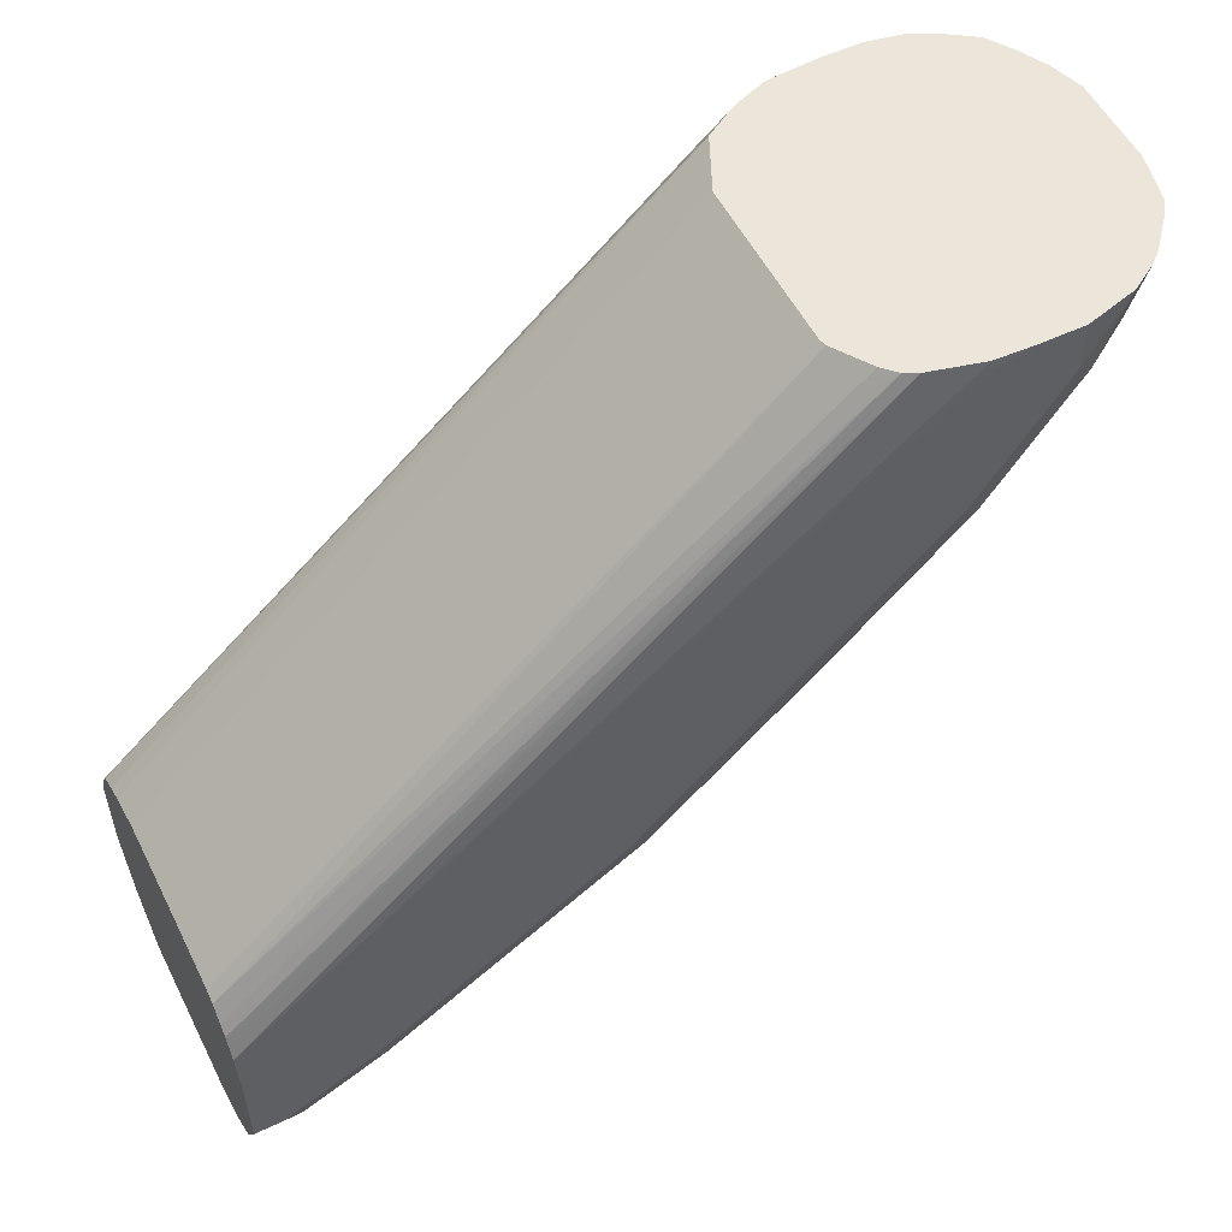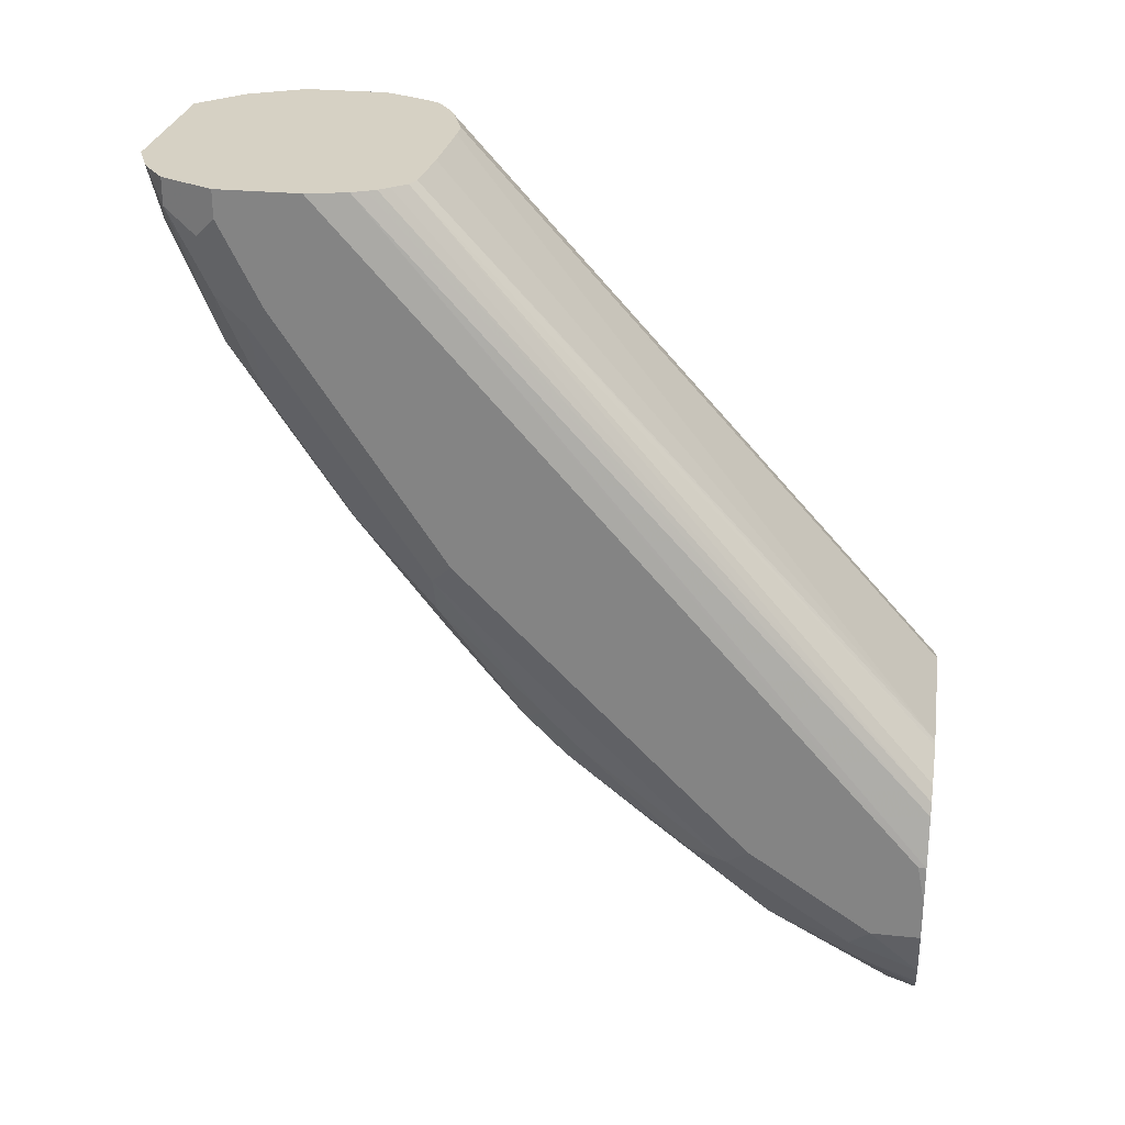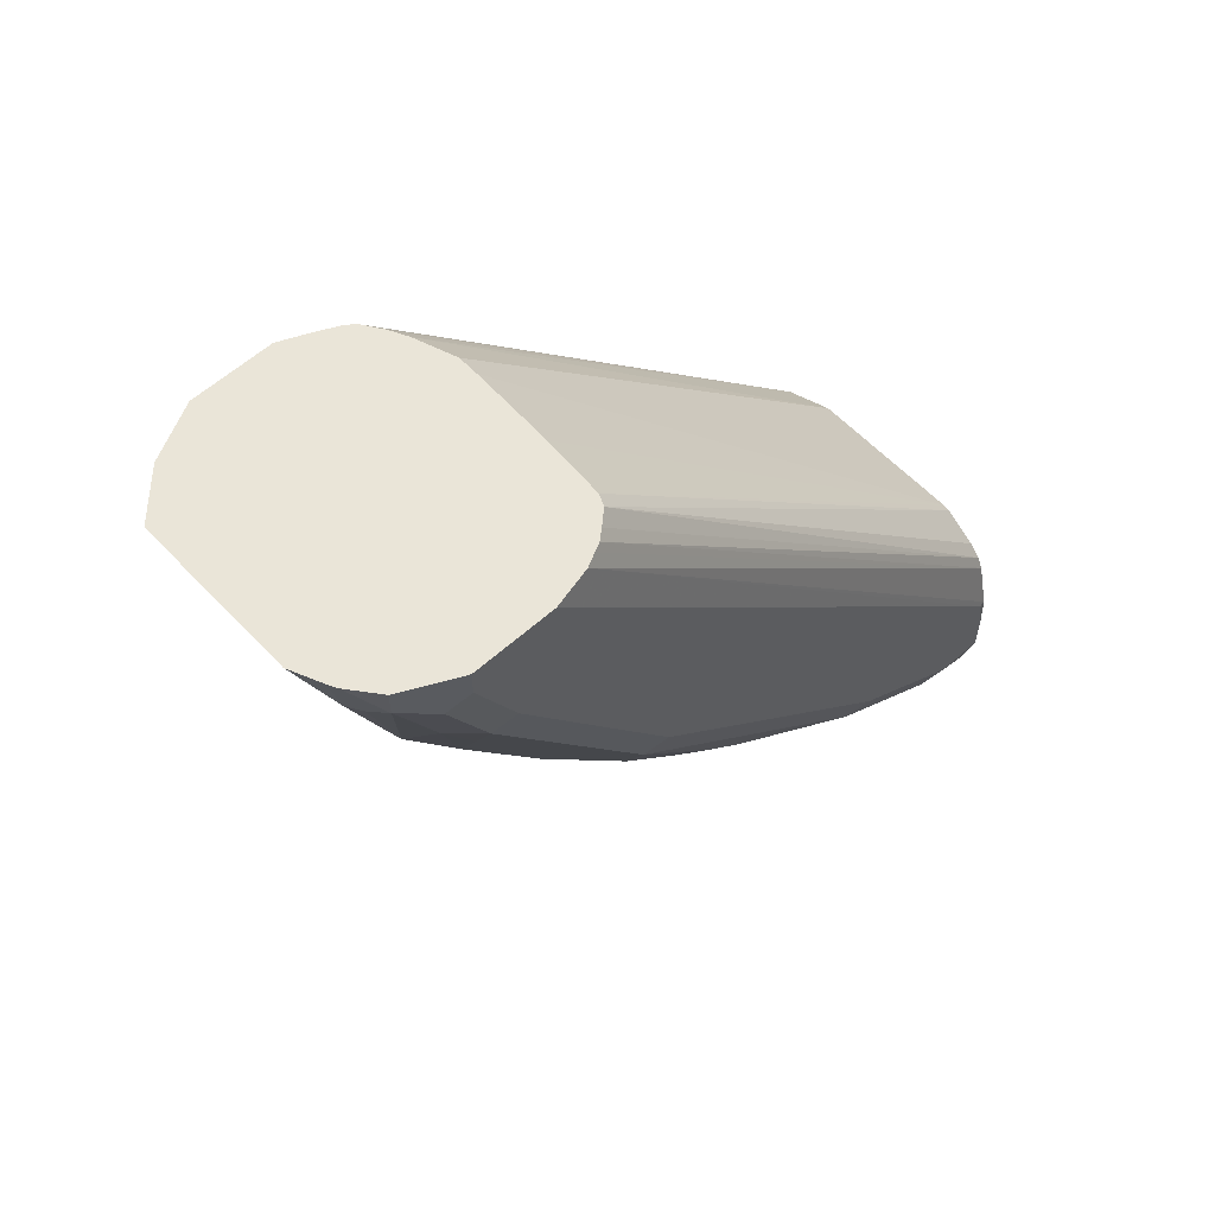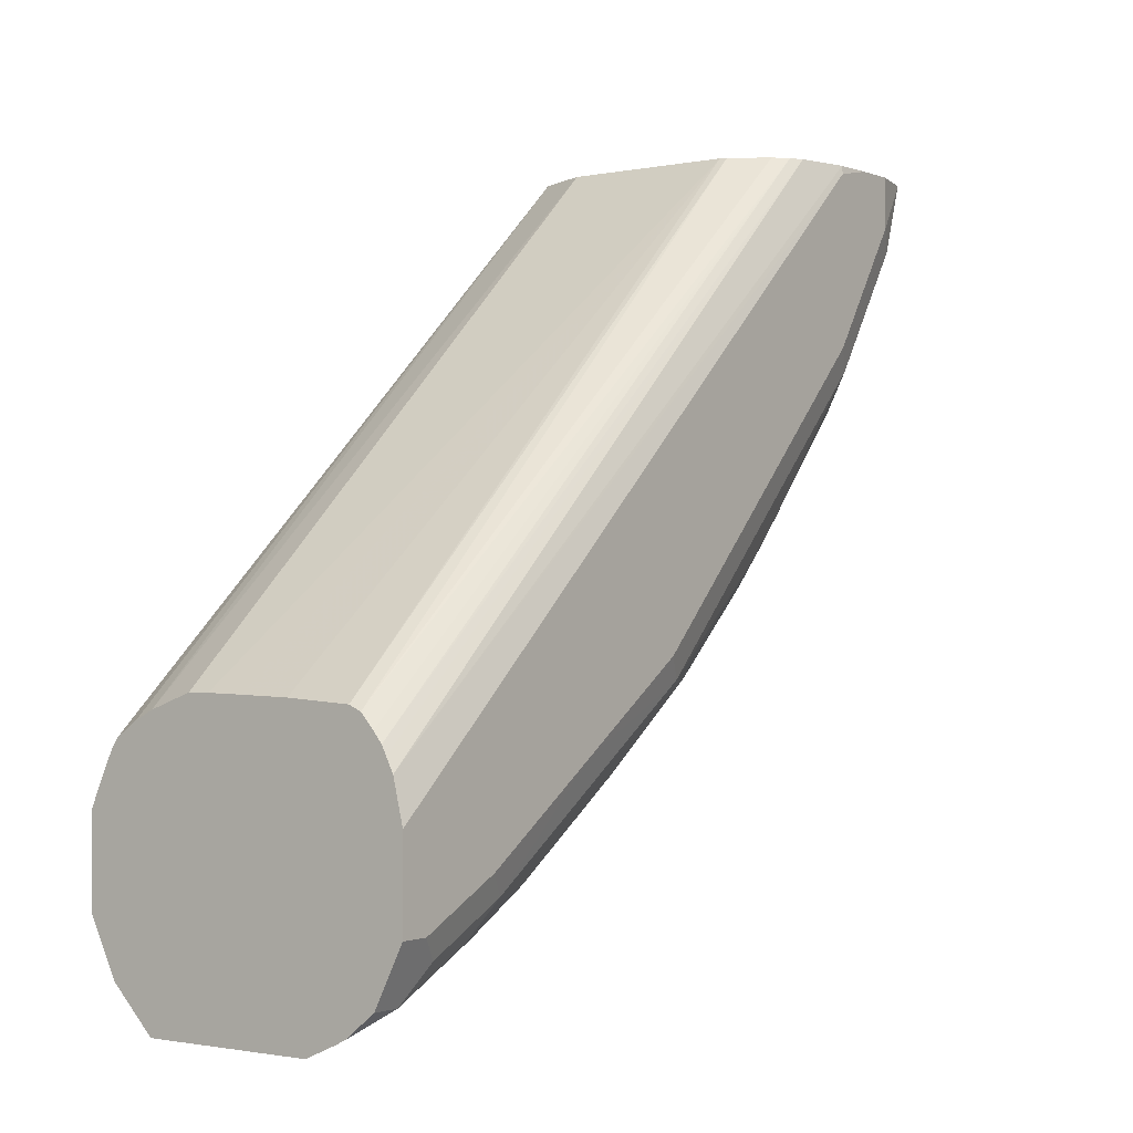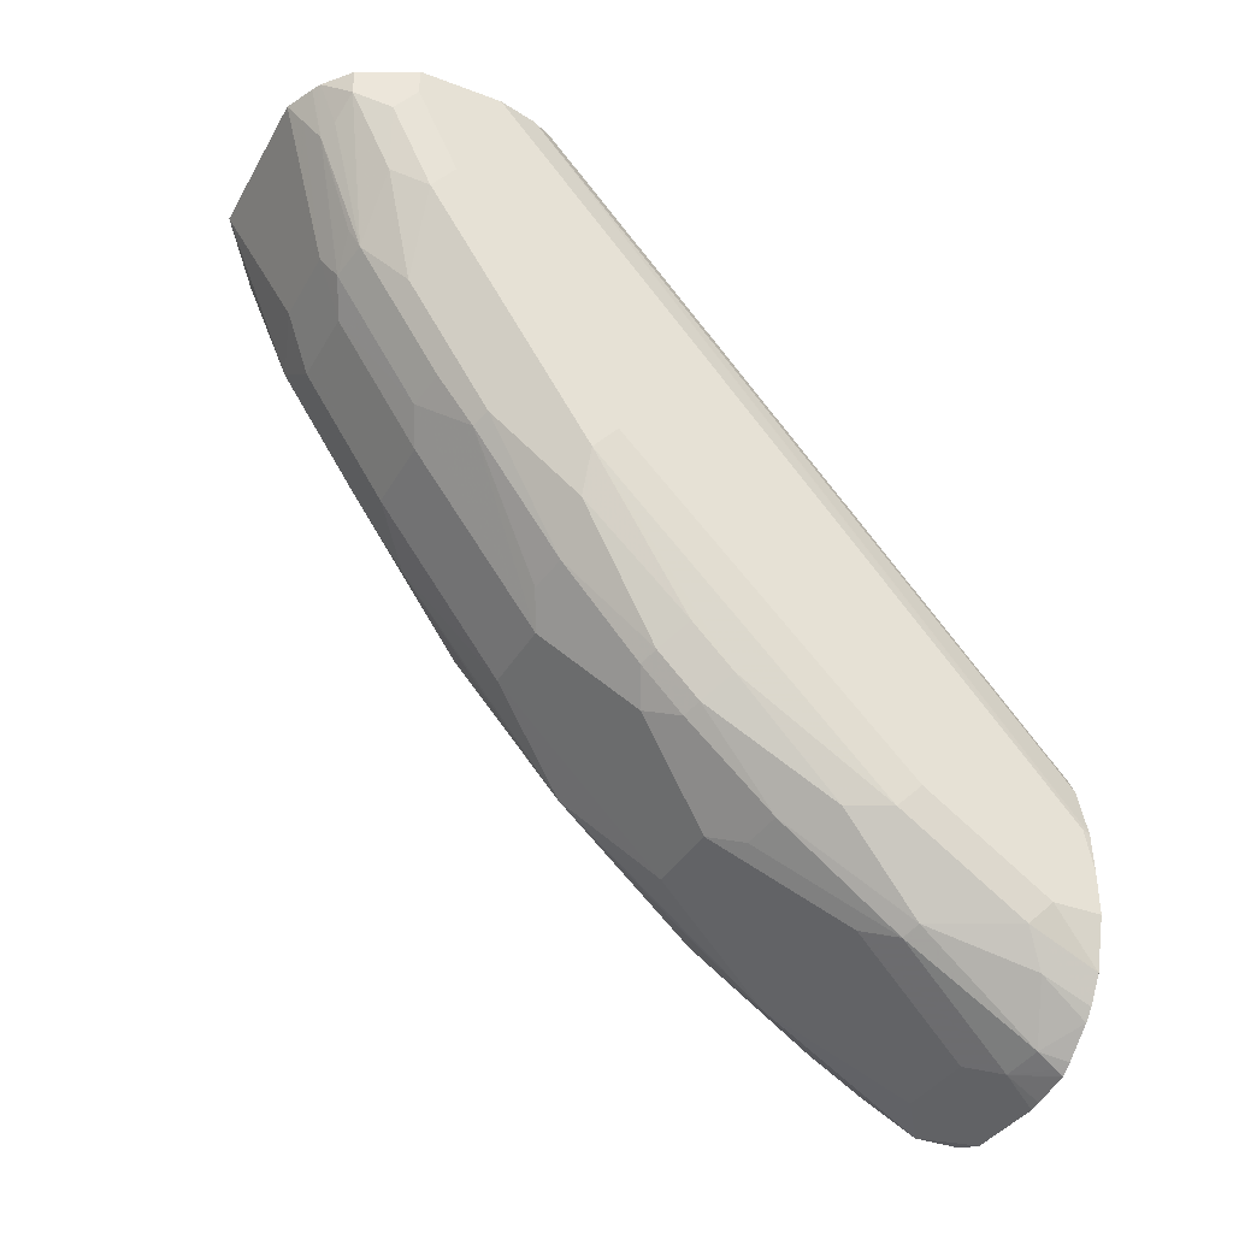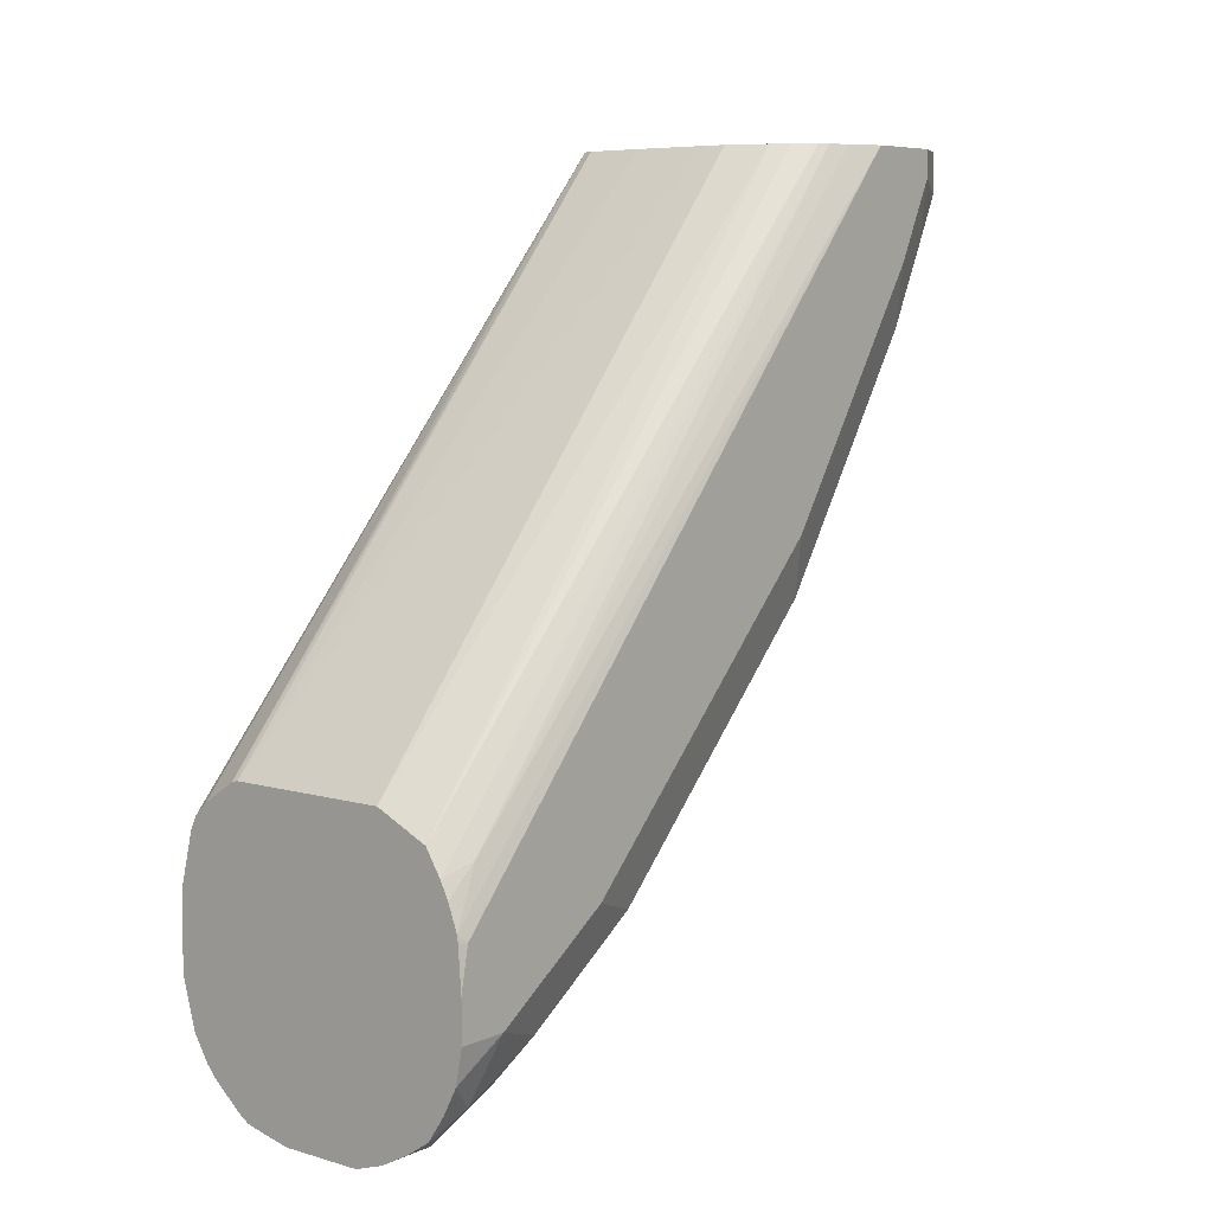
<metadata>
{"format":"obj","ext":"obj","renderer":"f3d","projection":"perspective","resolution":1024,"background":"white","views":[{"elev":54.5,"azim":63.4,"up":"+Y"},{"elev":27.0,"azim":99.0,"up":"+Z"},{"elev":58.8,"azim":47.2,"up":"+Z"},{"elev":-1.3,"azim":36.3,"up":"+Y"},{"elev":-36.1,"azim":63.6,"up":"+Z"},{"elev":7.2,"azim":-140.7,"up":"+Z"}]}
</metadata>
<code>
v -0.04092 -0.4624 -0.3573
v 0.02932 -0.4624 -0.3573
v -0.0411 -0.4622 -0.3573
v -0.05853 -0.4449 -0.3747
v -0.0439 -0.4303 -0.4303
v -0.01756 -0.4391 -0.4216
v 0.04236 -0.4566 -0.3573
v 0.01756 -0.4391 -0.4216
v 0.03513 -0.4566 -0.3688
v -0.05853 -0.4449 -0.3573
v -0.07025 -0.4215 -0.3688
v -0.06146 -0.4303 -0.3952
v -0.05853 -0.4274 -0.4098
v -0.06146 -0.4127 -0.4303
v -0.06146 -0.3425 -0.5357
v -0.0439 -0.3952 -0.483
v -0.02341 -0.4274 -0.445
v 0.04635 -0.4546 -0.3573
v 0.04097 -0.4508 -0.3805
v 0.0117 -0.4274 -0.445
v 0.02341 -0.4332 -0.4333
v -0.07025 -0.4215 -0.3573
v -0.07025 -0.4039 -0.404
v -0.07025 -0.3688 -0.4567
v -0.07025 -0.281 -0.562
v -0.06146 -0.2722 -0.6059
v -0.04097 -0.3044 -0.603
v -0.0439 -0.3425 -0.5532
v -0.04097 -0.3747 -0.5152
v -0.07025 -0.3337 -0.5093
v -0.02341 -0.3922 -0.4976
v 0.05853 -0.4449 -0.3573
v 0.04829 -0.4478 -0.3776
v 0.05853 -0.4449 -0.3688
v 0.03731 -0.4347 -0.4216
v 0.03951 -0.4303 -0.4303
v 0.0117 -0.3922 -0.4976
v 0.02341 -0.3981 -0.4859
v -0.07025 -0.3864 -0.3573
v -0.07025 -0.2108 -0.6322
v -0.06146 -0.2371 -0.641
v -0.02341 -0.3396 -0.5679
v -0.0439 -0.2547 -0.641
v -0.04097 -0.2166 -0.6733
v -0.02341 -0.2693 -0.6381
v 0.0624 -0.4372 -0.3573
v 0.05853 -0.4274 -0.404
v 0.06585 -0.4303 -0.3776
v 0.03951 -0.3952 -0.483
v 0.04829 -0.4127 -0.4479
v 0.0117 -0.3396 -0.5679
v 0.04097 -0.3805 -0.5035
v -0.06415 -0.3727 -0.3573
v -0.06585 -0.1493 -0.6059
v -0.06851 -0.137 -0.6288
v -0.07025 -0.1405 -0.6322
v -0.07025 -0.1581 -0.6674
v -0.06146 -0.1844 -0.6762
v -0.05853 -0.164 -0.6908
v -0.0439 -0.1493 -0.7113
v -0.02341 -0.164 -0.7084
v 0.02927 -0.2166 -0.6733
v 0.0117 -0.2693 -0.6381
v 0.07025 -0.4215 -0.3573
v 0.07025 -0.4215 -0.3688
v 0.05708 -0.4127 -0.4303
v 0.06585 -0.4127 -0.4127
v 0.04829 -0.3776 -0.5006
v 0.05708 -0.3425 -0.5357
v 0.02927 -0.3044 -0.603
v 0.04097 -0.3103 -0.5913
v 0.03951 -0.3425 -0.5532
v 0.02341 -0.3454 -0.5562
v -0.06028 -0.3649 -0.3573
v -0.06107 -0.137 -0.6112
v -0.06453 -0.137 -0.6182
v -0.06895 -0.137 -0.6322
v -0.07025 -0.137 -0.6498
v -0.07025 -0.137 -0.6674
v -0.06743 -0.137 -0.6821
v -0.06146 -0.1493 -0.6937
v -0.05442 -0.137 -0.7042
v -0.0439 -0.137 -0.7113
v -0.03246 -0.137 -0.7174
v -0.03165 -0.137 -0.7177
v -0.0193 -0.137 -0.7218
v 0.0117 -0.164 -0.7084
v 0.04097 -0.2049 -0.6791
v 0.02341 -0.2576 -0.644
v 0.03951 -0.2547 -0.641
v 0.04097 -0.2927 -0.6088
v 0.07025 -0.3864 -0.3573
v 0.07025 -0.4039 -0.404
v 0.06585 -0.3425 -0.5181
v 0.07025 -0.3688 -0.4567
v 0.04829 -0.3074 -0.5884
v 0.05926 -0.2986 -0.5796
v -0.05754 -0.361 -0.3573
v -0.05442 -0.137 -0.6006
v -0.06146 -0.137 -0.6937
v 0.01582 -0.137 -0.7218
v 0.02341 -0.1522 -0.7142
v 0.03951 -0.1493 -0.7113
v 0.04829 -0.202 -0.6762
v 0.04829 -0.2898 -0.6059
v 0.06615 -0.3694 -0.3573
v 0.07025 -0.1405 -0.6322
v 0.07025 -0.3337 -0.5093
v 0.05926 -0.281 -0.5971
v 0.06585 -0.2722 -0.5884
v 0.07025 -0.281 -0.562
v -0.04882 -0.3551 -0.3573
v -0.03165 -0.137 -0.5901
v -0.0411 -0.3512 -0.3573
v 0.02059 -0.137 -0.7209
v 0.03645 -0.137 -0.7174
v 0.03731 -0.1405 -0.7157
v 0.04165 -0.137 -0.7139
v 0.05384 -0.137 -0.7037
v 0.05853 -0.1581 -0.6908
v 0.05708 -0.1844 -0.6762
v 0.05926 -0.1932 -0.6674
v 0.05708 -0.2371 -0.641
v 0.06333 -0.3638 -0.3573
v 0.06955 -0.137 -0.633
v 0.06412 -0.137 -0.6112
v 0.07025 -0.137 -0.6498
v 0.06585 -0.2196 -0.641
v 0.07025 -0.2108 -0.6322
v 0.03859 -0.137 -0.5901
v -0.02353 -0.345 -0.3573
v 0.05789 -0.137 -0.6991
v 0.06585 -0.1669 -0.6762
v 0.06146 -0.36 -0.3573
v 0.06146 -0.137 -0.6059
v 0.07025 -0.137 -0.6674
v 0.07025 -0.1581 -0.6674
v 0.04145 -0.137 -0.5908
v -0.01456 -0.345 -0.3573
v 0.0001238 -0.3454 -0.3573
v 0.021 -0.346 -0.3573
v 0.04771 -0.3477 -0.3573
v 0.06453 -0.137 -0.6884
v 0.05796 -0.3558 -0.3573
v 0.05616 -0.137 -0.6006
v 0.05269 -0.35 -0.3573
f 63 91 70
f 63 90 91
f 63 89 90
f 62 89 63
f 62 88 89
f 62 102 88
f 61 101 87
f 61 86 101
f 60 86 61
f 60 81 82
f 60 84 85
f 60 83 84
f 60 82 83
f 62 87 102
f 60 85 86
f 64 136 127
f 64 93 95
f 69 96 97
f 59 81 60
f 69 72 96
f 68 72 69
f 67 95 93
f 67 94 95
f 66 69 94
f 66 94 67
f 64 107 92
f 64 127 107
f 64 137 136
f 64 129 137
f 64 111 129
f 64 108 111
f 64 95 108
f 64 65 93
f 58 81 59
f 55 119 118
f 57 80 81
f 55 136 143
f 55 127 136
f 55 125 127
f 55 126 125
f 55 135 126
f 55 145 135
f 55 143 132
f 55 138 145
f 55 113 130
f 55 99 113
f 55 75 99
f 55 76 75
f 54 74 75
f 69 97 94
f 55 130 138
f 57 81 58
f 55 132 119
f 55 116 115
f 57 79 80
f 56 77 78
f 55 77 56
f 55 78 77
f 55 79 78
f 55 80 79
f 55 118 116
f 55 100 80
f 55 83 82
f 55 84 83
f 55 85 84
f 55 86 85
f 55 101 86
f 55 115 101
f 55 82 100
f 70 91 71
f 106 126 124
f 71 91 105
f 121 133 122
f 120 132 133
f 120 133 121
f 119 132 120
f 116 118 117
f 113 139 130
f 122 133 128
f 113 131 139
f 111 128 129
f 110 128 111
f 109 128 110
f 109 123 128
f 107 127 125
f 106 125 126
f 113 114 131
f 106 107 125
f 122 128 123
f 126 135 134
f 54 76 55
f 138 142 146
f 136 137 143
f 135 146 144
f 135 145 146
f 134 135 144
f 124 126 134
f 133 143 137
f 130 142 138
f 130 141 142
f 130 140 141
f 130 139 140
f 128 137 129
f 128 133 137
f 132 143 133
f 105 123 109
f 104 123 105
f 104 122 123
f 94 108 95
f 92 107 106
f 90 105 91
f 90 104 105
f 88 90 89
f 88 104 90
f 94 97 109
f 88 103 104
f 87 101 102
f 81 100 82
f 80 100 81
f 75 98 99
f 74 98 75
f 71 105 96
f 88 102 103
f 94 109 110
f 94 110 111
f 94 111 108
f 138 146 145
f 104 120 121
f 103 120 104
f 103 119 120
f 103 118 119
f 103 117 118
f 102 117 103
f 102 116 117
f 102 115 116
f 101 115 102
f 99 114 113
f 99 112 114
f 98 112 99
f 96 109 97
f 96 105 109
f 71 96 72
f 54 75 76
f 104 121 122
f 52 72 68
f 8 19 9
f 8 21 19
f 8 20 21
f 7 19 18
f 7 9 19
f 6 20 8
f 11 22 39
f 6 17 20
f 5 31 17
f 5 16 31
f 5 15 16
f 5 14 15
f 5 13 14
f 4 13 5
f 5 17 6
f 4 12 13
f 11 39 56
f 11 78 79
f 15 27 28
f 15 26 27
f 15 25 26
f 14 24 15
f 14 23 24
f 12 14 13
f 11 56 78
f 11 14 12
f 11 24 23
f 11 30 24
f 11 25 30
f 11 40 25
f 11 57 40
f 11 79 57
f 11 23 14
f 4 11 12
f 4 10 22
f 3 10 4
f 1 142 141
f 1 146 142
f 1 144 146
f 1 134 144
f 1 124 134
f 1 106 124
f 1 141 140
f 1 92 106
f 1 46 64
f 1 32 46
f 1 18 32
f 1 7 18
f 1 2 7
f 53 74 54
f 1 64 92
f 1 140 139
f 1 139 131
f 1 131 114
f 2 9 7
f 2 8 9
f 1 8 2
f 1 6 8
f 1 5 6
f 1 4 5
f 1 3 4
f 1 10 3
f 1 22 10
f 1 39 22
f 1 53 39
f 1 74 53
f 1 98 74
f 1 112 98
f 1 114 112
f 15 28 29
f 15 29 16
f 4 22 11
f 15 30 25
f 44 61 87
f 44 60 61
f 44 59 60
f 44 58 59
f 42 63 51
f 42 45 63
f 44 62 63
f 41 44 43
f 40 58 41
f 40 57 58
f 39 55 56
f 39 54 55
f 39 53 54
f 38 52 49
f 41 58 44
f 44 63 45
f 46 48 65
f 46 65 64
f 15 24 30
f 52 73 72
f 51 73 52
f 51 72 73
f 51 71 72
f 51 70 71
f 51 63 70
f 50 69 66
f 50 68 69
f 49 52 68
f 48 93 65
f 48 67 93
f 47 67 48
f 47 66 67
f 47 50 66
f 38 51 52
f 37 51 38
f 44 87 62
f 36 50 47
f 25 41 26
f 25 40 41
f 21 38 36
f 21 36 35
f 20 38 21
f 20 37 38
f 26 41 27
f 19 36 33
f 19 21 35
f 18 34 32
f 18 33 34
f 18 19 33
f 17 37 20
f 17 31 37
f 19 35 36
f 27 42 29
f 16 29 31
f 27 41 43
f 27 29 28
f 36 49 68
f 36 38 49
f 34 48 46
f 34 47 48
f 34 36 47
f 33 36 34
f 36 68 50
f 31 51 37
f 31 42 51
f 29 42 31
f 27 45 42
f 27 44 45
f 27 43 44
f 32 34 46

</code>
